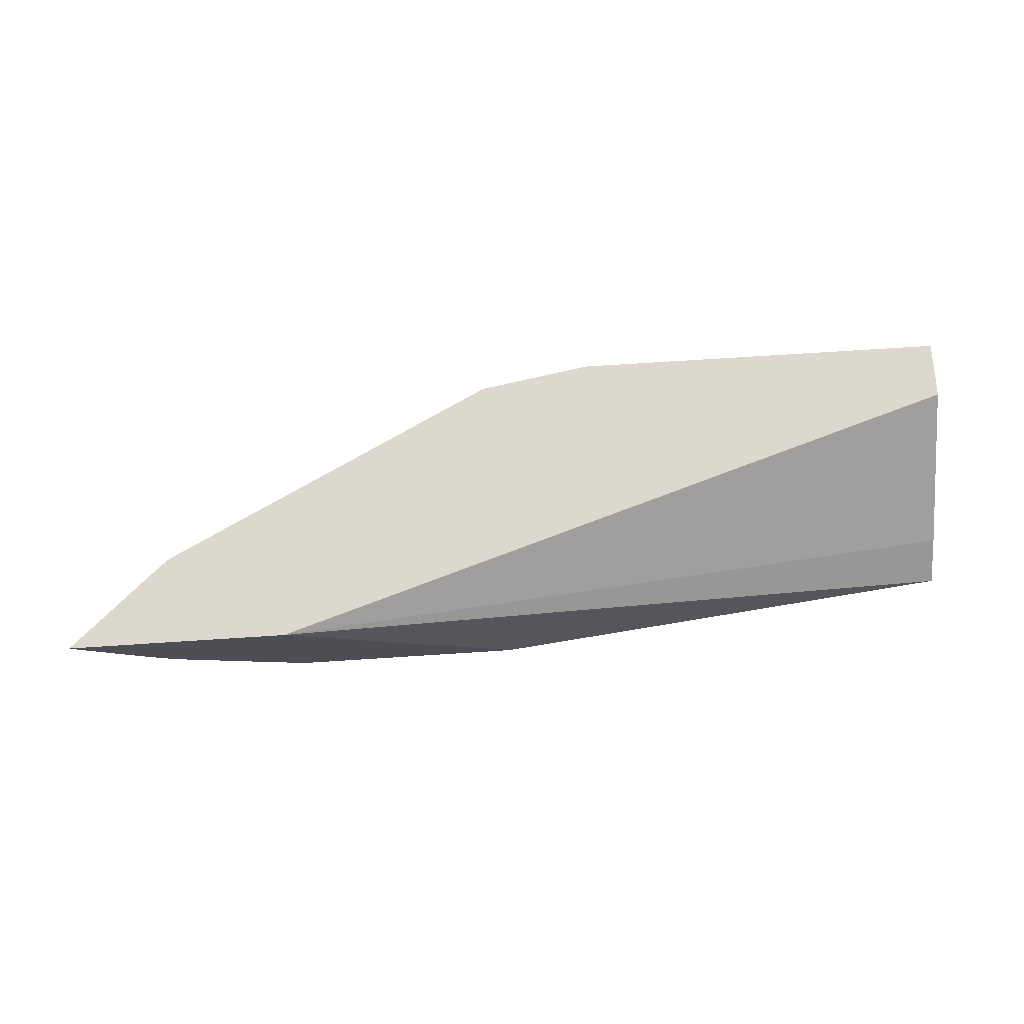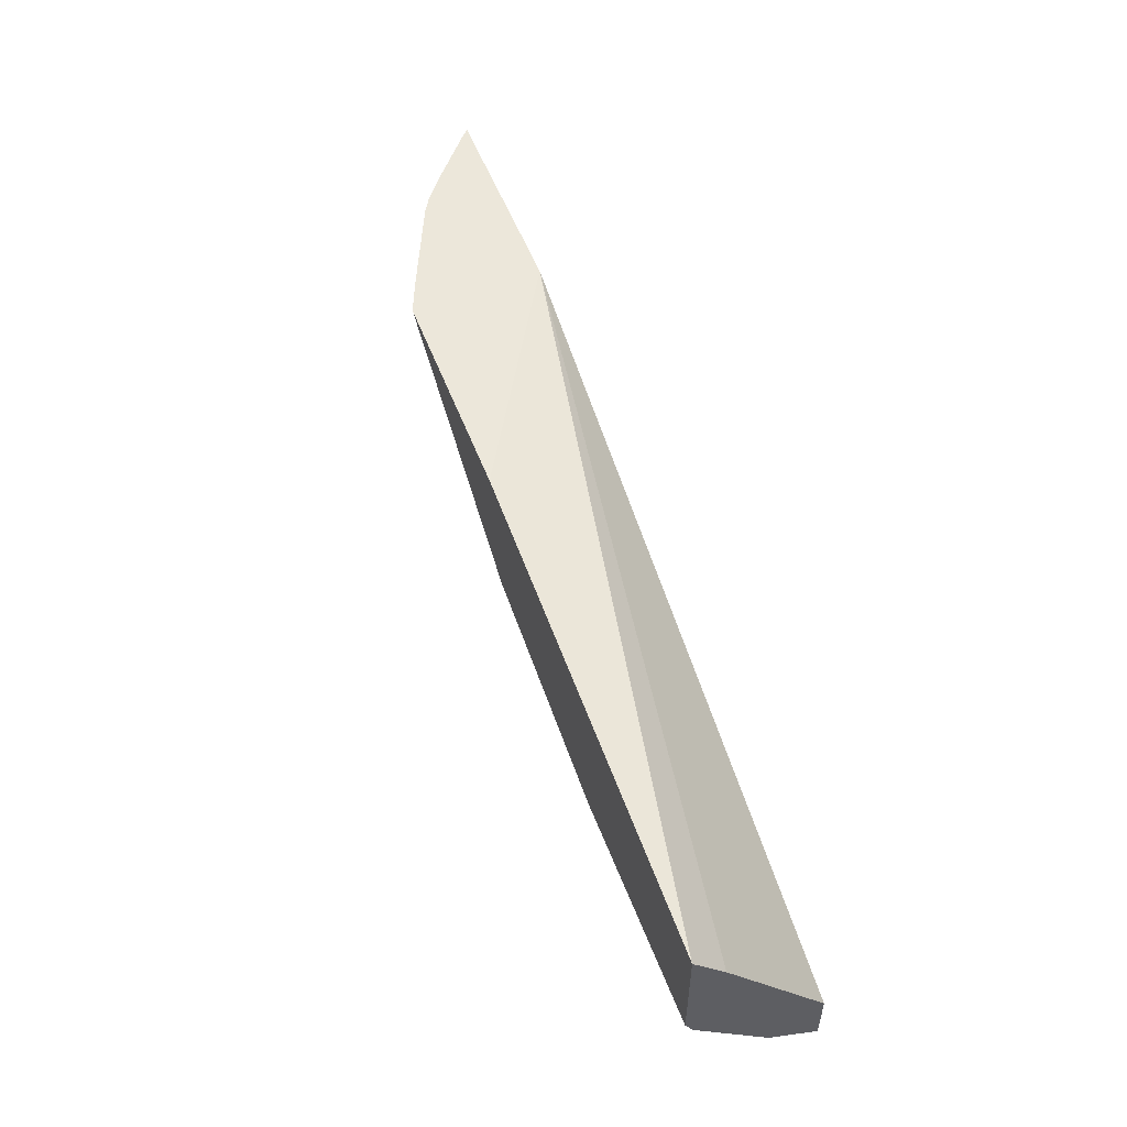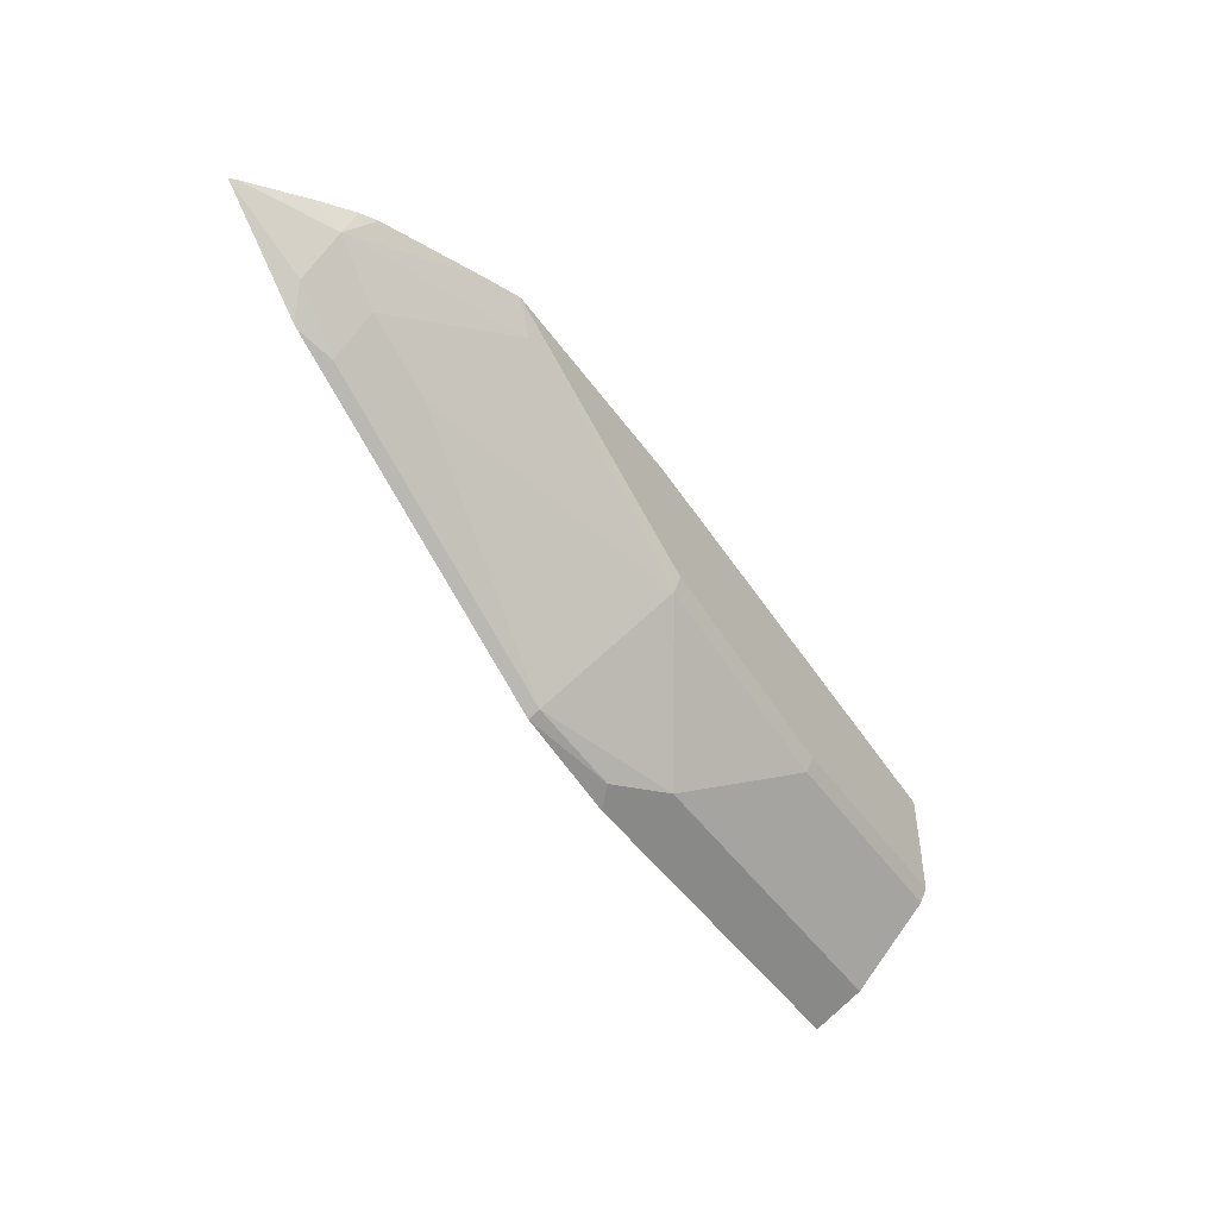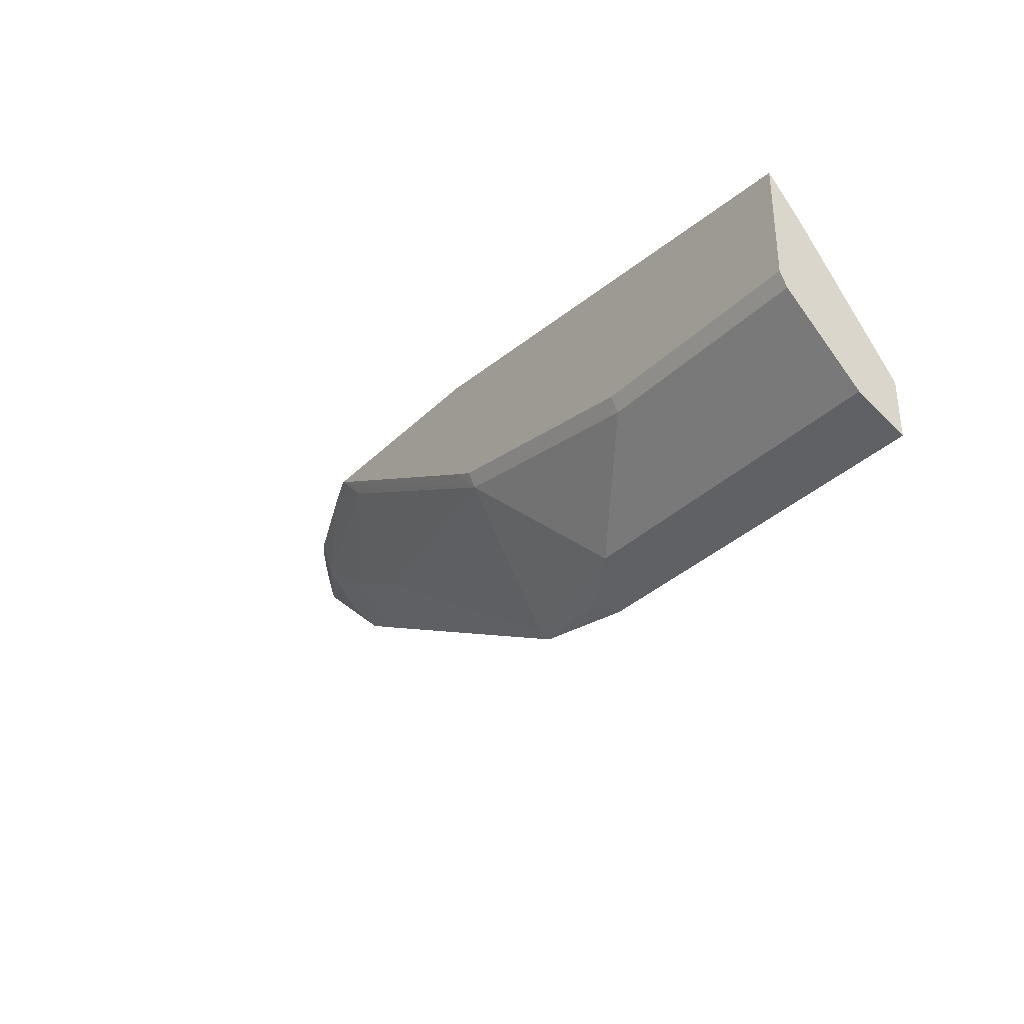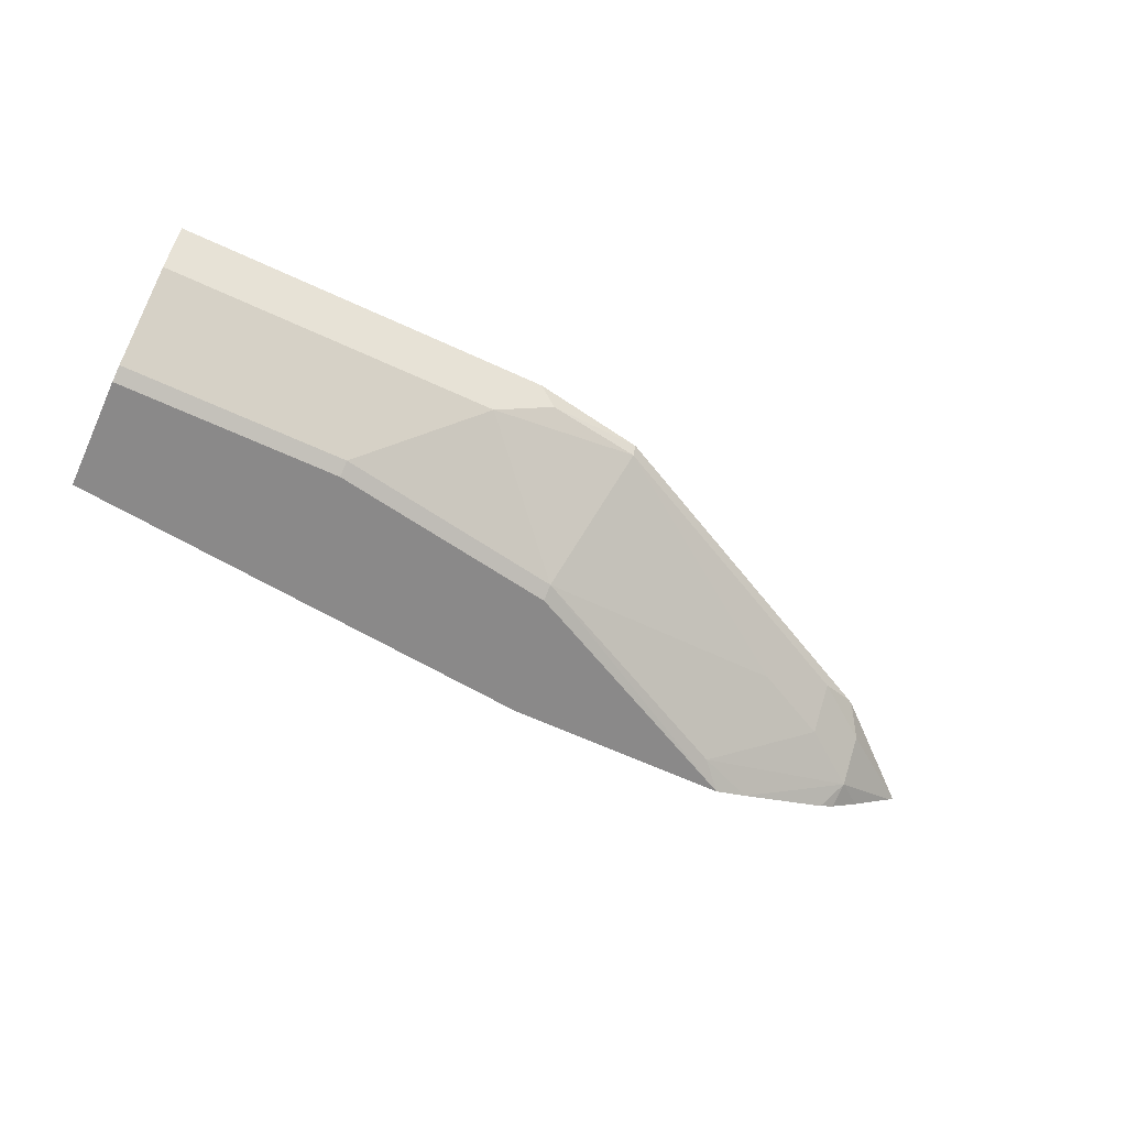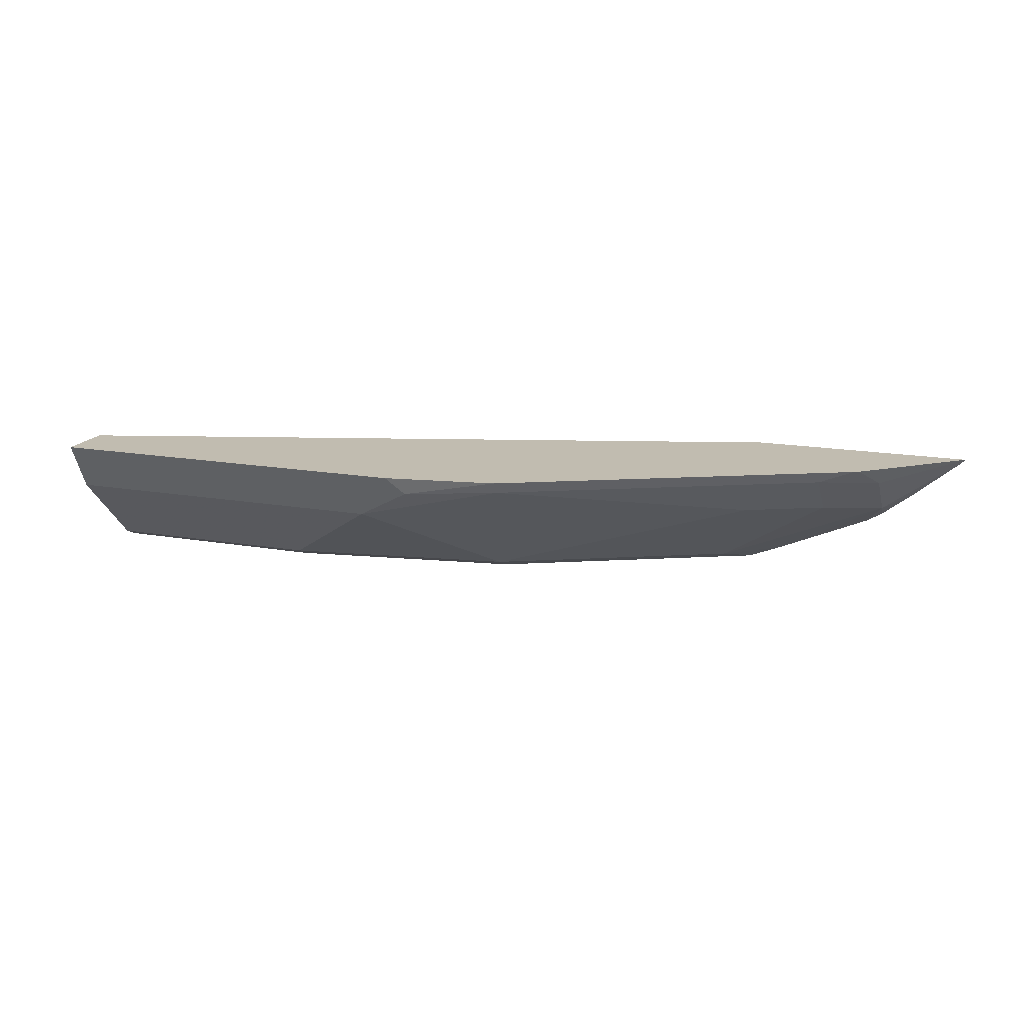
<metadata>
{"format":"obj","ext":"obj","renderer":"f3d","projection":"perspective","resolution":1024,"background":"white","views":[{"elev":72.3,"azim":176.3,"up":"+Z"},{"elev":52.8,"azim":-110.4,"up":"+Y"},{"elev":-47.5,"azim":123.5,"up":"+Y"},{"elev":-33.2,"azim":-127.1,"up":"+Y"},{"elev":-63.3,"azim":-25.1,"up":"+Z"},{"elev":16.6,"azim":19.8,"up":"+Z"}]}
</metadata>
<code>
v -0.06196 -0.3407 -0.6613
v -0.06196 -0.3087 -0.6613
v -0.06196 -0.3403 -0.662
v 0.1499 -0.3407 -0.6613
v -0.06196 -0.2331 -0.718
v 0.3374 -0.1845 -0.6613
v -0.06196 -0.3339 -0.6749
v 0.1492 -0.3339 -0.6749
v 0.1599 -0.3357 -0.6714
v 0.2131 -0.33 -0.6613
v -0.06196 -0.2119 -0.7359
v 0.4616 -0.1845 -0.6613
v 0.2063 -0.1845 -0.7359
v -0.06196 -0.3332 -0.6762
v 0.1279 -0.3268 -0.6891
v 0.2131 -0.3268 -0.6678
v 0.2557 -0.3055 -0.6678
v 0.3836 -0.2448 -0.6613
v -0.06196 -0.2758 -0.7359
v 0.4056 -0.2335 -0.6613
v 0.4156 -0.2185 -0.6714
v 0.4585 -0.1845 -0.6644
v 0.3331 -0.1845 -0.7359
v -0.06196 -0.3268 -0.6891
v 0.08528 -0.3055 -0.7104
v 0.06396 -0.2842 -0.7317
v 0.1918 -0.2628 -0.7317
v 0.341 -0.2415 -0.6891
v 0.3836 -0.2202 -0.6891
v 0.3836 -0.2415 -0.6678
v 0.403 -0.2351 -0.6613
v -0.06196 -0.2828 -0.7324
v 0.06396 -0.2758 -0.7359
v 0.4156 -0.1972 -0.6927
v 0.4311 -0.1845 -0.6869
v 0.352 -0.1845 -0.7283
v 0.3197 -0.1989 -0.7317
v 0.2771 -0.2202 -0.7317
v 0.3309 -0.1856 -0.7359
v -0.06196 -0.3055 -0.7104
v -0.06196 -0.2842 -0.7317
v 0.1918 -0.2545 -0.7359
v 0.2037 -0.2489 -0.7359
v 0.4049 -0.1845 -0.7054
v 0.4138 -0.1845 -0.7002
f 16 29 17
f 21 31 30
f 20 31 21
f 19 33 32
f 18 30 31
f 17 30 18
f 17 29 30
f 21 30 29
f 16 28 29
f 14 24 15
f 15 27 16
f 15 26 27
f 15 25 26
f 15 40 25
f 15 24 40
f 34 36 44
f 12 20 21
f 21 29 34
f 16 27 28
f 21 34 22
f 34 44 45
f 23 36 37
f 11 33 19
f 34 37 36
f 34 45 35
f 29 37 34
f 29 38 37
f 27 29 28
f 27 38 29
f 27 43 39
f 22 34 35
f 27 42 43
f 26 33 42
f 26 32 33
f 26 41 32
f 25 41 26
f 25 40 41
f 23 27 39
f 23 38 27
f 23 37 38
f 26 42 27
f 11 42 33
f 12 21 22
f 11 39 43
f 1 6 2
f 1 12 6
f 1 20 12
f 1 31 20
f 1 18 31
f 1 10 18
f 1 4 10
f 1 3 4
f 2 6 5
f 1 7 3
f 1 24 14
f 1 40 24
f 1 32 41
f 1 19 32
f 1 11 19
f 1 5 11
f 1 2 5
f 11 43 42
f 1 14 7
f 3 7 8
f 1 41 40
f 4 8 9
f 11 23 39
f 3 8 4
f 11 13 23
f 10 17 18
f 9 16 10
f 9 15 16
f 8 14 15
f 8 15 9
f 7 14 8
f 10 16 17
f 6 23 13
f 6 36 23
f 6 44 36
f 6 45 44
f 6 35 45
f 6 22 35
f 6 12 22
f 6 13 11
f 4 9 10
f 5 6 11

</code>
